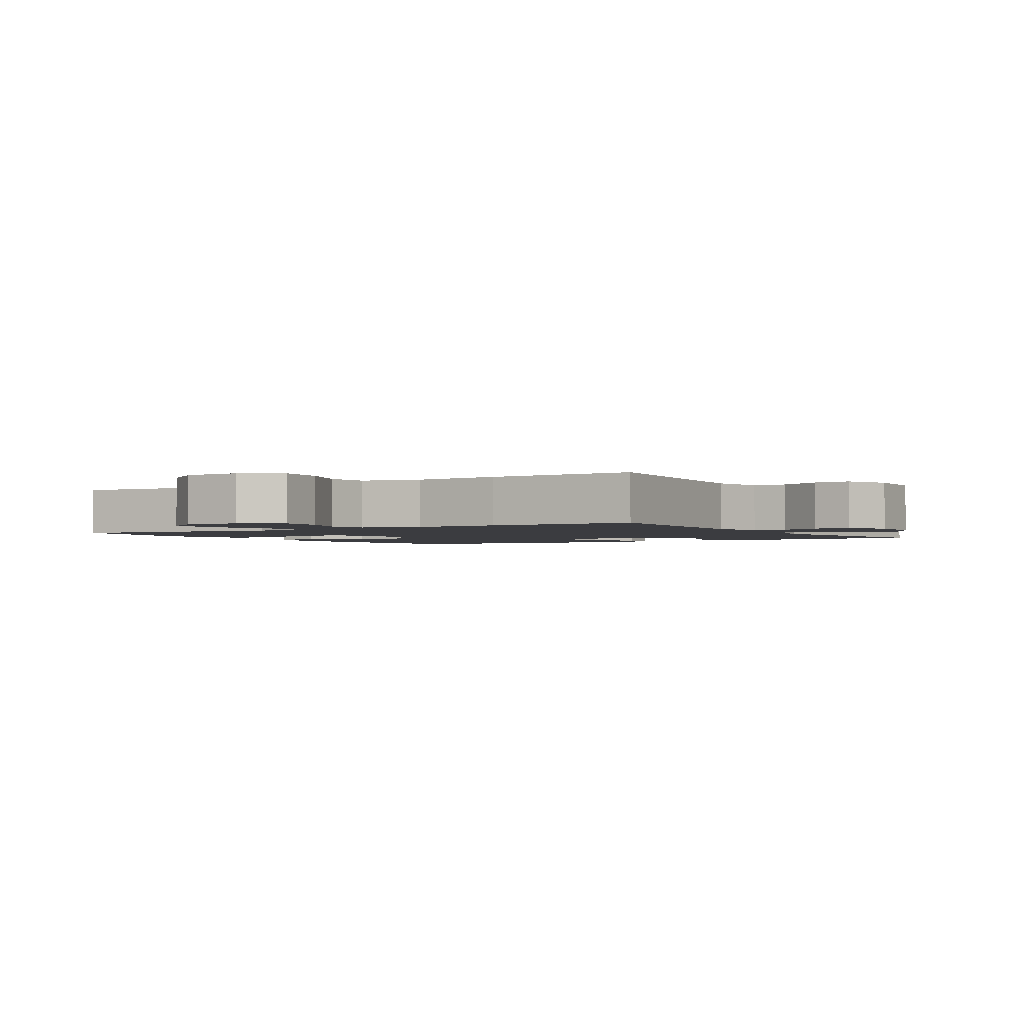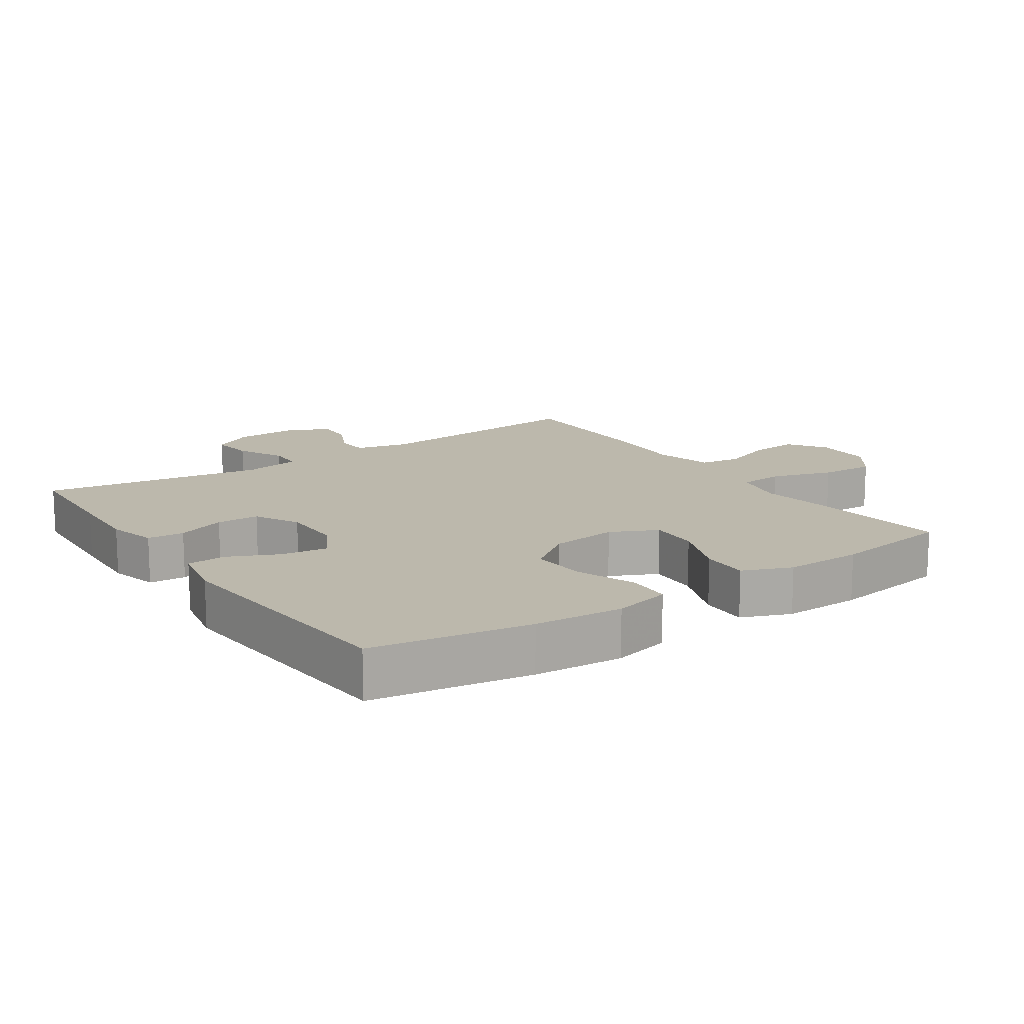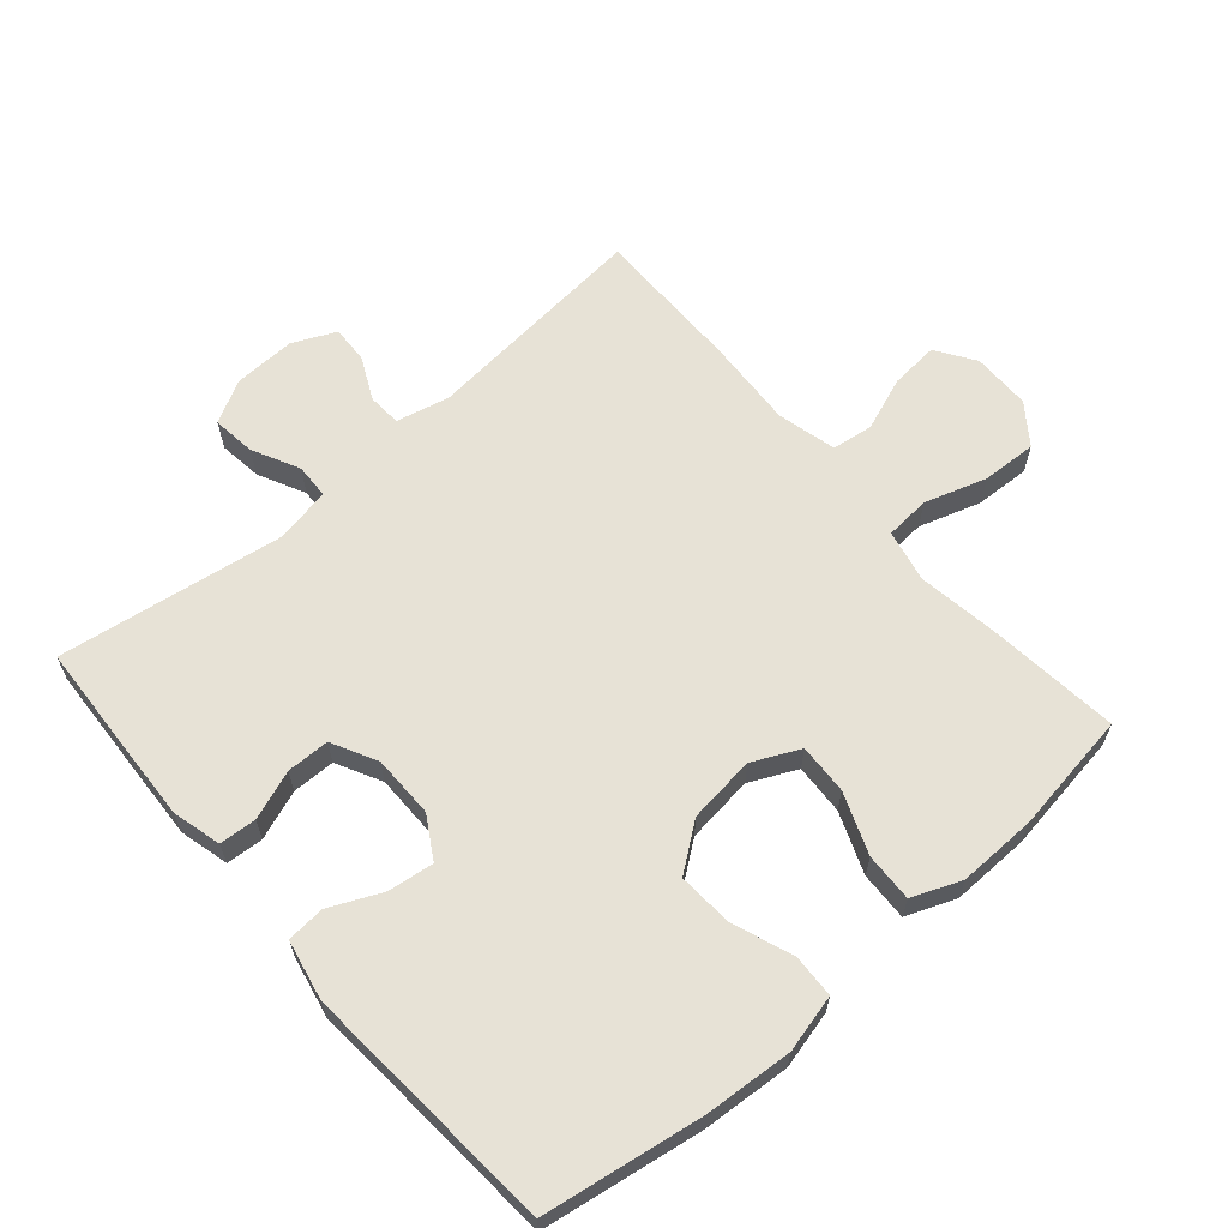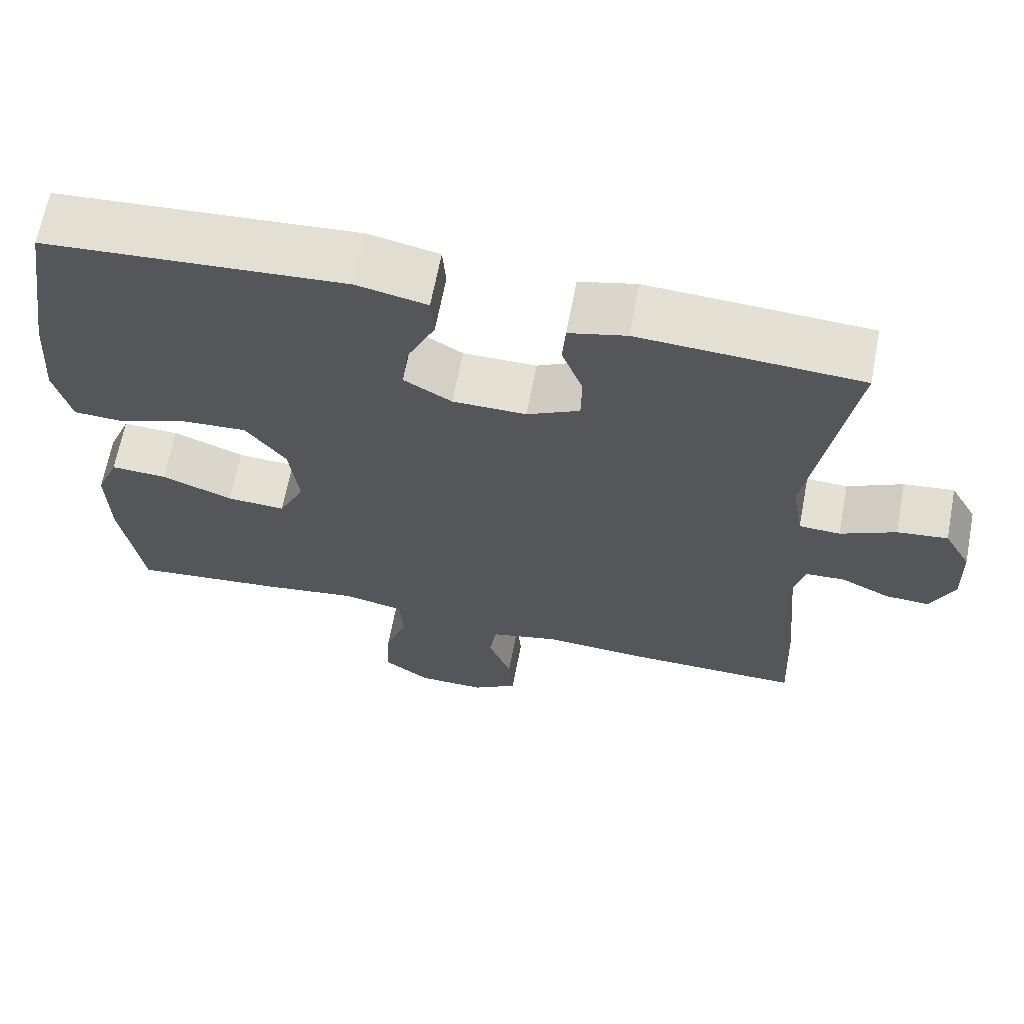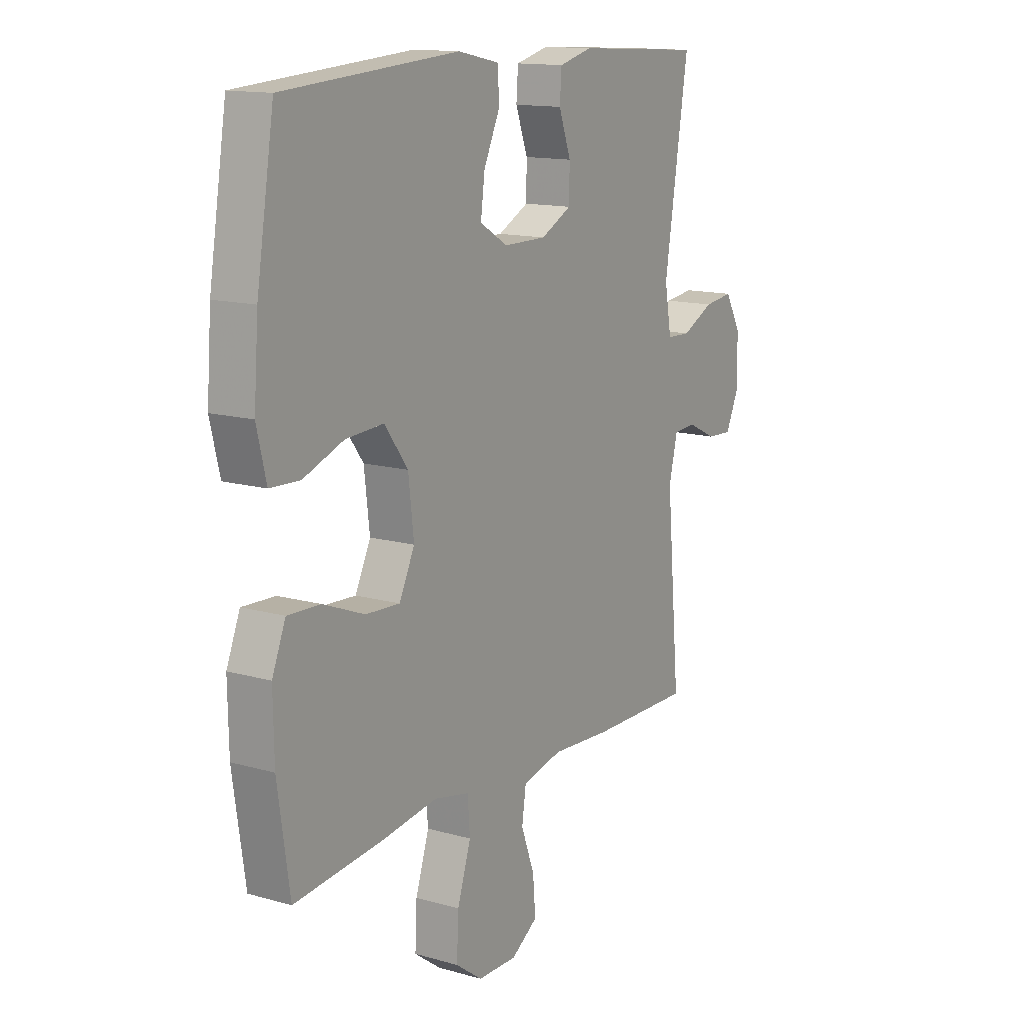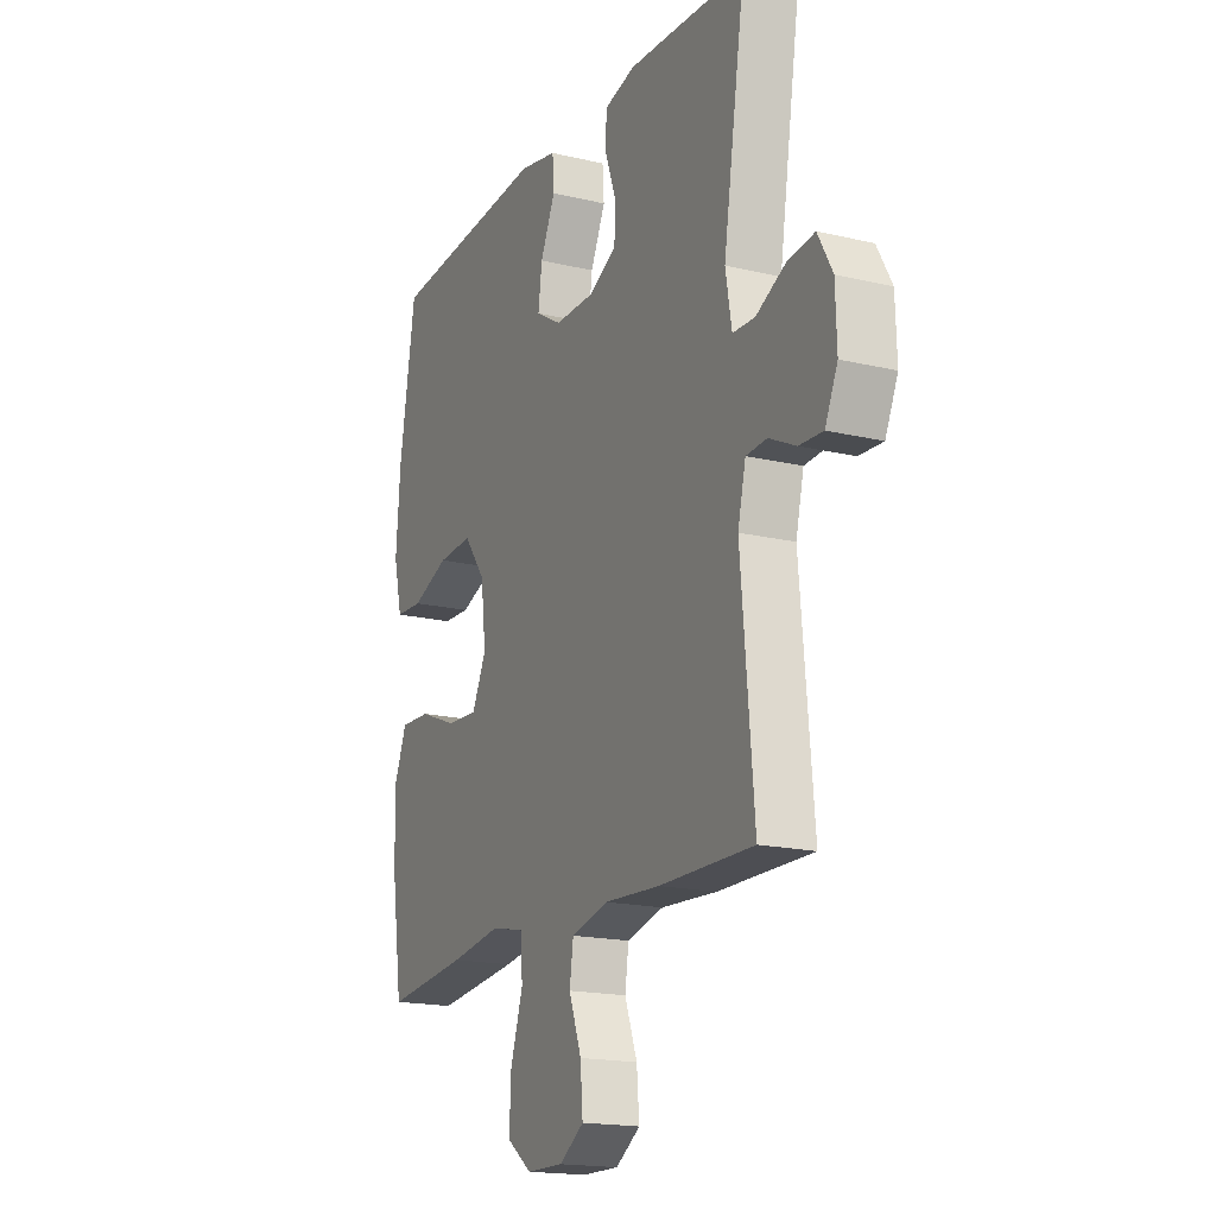
<metadata>
{"format":"obj","ext":"obj","renderer":"f3d","projection":"perspective","resolution":1024,"background":"white","views":[{"elev":-2.1,"azim":-148.1,"up":"+Y"},{"elev":14.6,"azim":55.6,"up":"+Y"},{"elev":63.5,"azim":49.0,"up":"+Y"},{"elev":65.8,"azim":-169.2,"up":"+Z"},{"elev":13.9,"azim":122.2,"up":"+Z"},{"elev":-17.7,"azim":-115.1,"up":"+Z"}]}
</metadata>
<code>
v -0.5 0.07 -0.5
v -0.469 0.07 -0.156
v -0.488 0.07 -0.076
v -0.538 0.07 -0.073
v -0.602 0.07 -0.104
v -0.659 0.07 -0.107
v -0.689 0.07 -0.041
v -0.686 0.07 0.053
v -0.651 0.07 0.116
v -0.586 0.07 0.108
v -0.515 0.07 0.073
v -0.462 0.07 0.075
v -0.447 0.07 0.161
v -0.5 0.07 0.5
v -0.328 0.07 0.51
v -0.215 0.07 0.516
v -0.141 0.07 0.497
v -0.137 0.07 0.441
v -0.164 0.07 0.367
v -0.163 0.07 0.302
v -0.095 0.07 0.267
v 0 0.07 0.267
v 0.062 0.07 0.304
v 0.053 0.07 0.373
v 0.017 0.07 0.451
v 0.021 0.07 0.509
v 0.112 0.07 0.528
v 0.5 0.07 0.5
v 0.539 0.07 0.26
v 0.549 0.07 0.126
v 0.528 0.07 0.039
v 0.462 0.07 0.036
v 0.372 0.07 0.07
v 0.288 0.07 0.075
v 0.236 0.07 0.005
v 0.224 0.07 -0.097
v 0.258 0.07 -0.168
v 0.334 0.07 -0.164
v 0.426 0.07 -0.128
v 0.499 0.07 -0.125
v 0.529 0.07 -0.199
v 0.527 0.07 -0.317
v 0.5 0.07 -0.5
v 0.301 0.07 -0.479
v 0.179 0.07 -0.461
v 0.1 0.07 -0.478
v 0.095 0.07 -0.546
v 0.125 0.07 -0.639
v 0.129 0.07 -0.722
v 0.069 0.07 -0.766
v -0.019 0.07 -0.767
v -0.078 0.07 -0.728
v -0.072 0.07 -0.655
v -0.042 0.07 -0.574
v -0.051 0.07 -0.512
v -0.14 0.07 -0.49
v -0.274 0.07 -0.498
v -0.5 0 -0.5
v -0.469 0 -0.156
v -0.488 0 -0.076
v -0.538 0 -0.073
v -0.602 0 -0.104
v -0.659 0 -0.107
v -0.689 0 -0.041
v -0.686 0 0.053
v -0.651 0 0.116
v -0.586 0 0.108
v -0.515 0 0.073
v -0.462 0 0.075
v -0.447 0 0.161
v -0.5 0 0.5
v -0.328 0 0.51
v -0.215 0 0.516
v -0.141 0 0.497
v -0.137 0 0.441
v -0.164 0 0.367
v -0.163 0 0.302
v -0.095 0 0.267
v 0 0 0.267
v 0.062 0 0.304
v 0.053 0 0.373
v 0.017 0 0.451
v 0.021 0 0.509
v 0.112 0 0.528
v 0.5 0 0.5
v 0.539 0 0.26
v 0.549 0 0.126
v 0.528 0 0.039
v 0.462 0 0.036
v 0.372 0 0.07
v 0.288 0 0.075
v 0.236 0 0.005
v 0.224 0 -0.097
v 0.258 0 -0.168
v 0.334 0 -0.164
v 0.426 0 -0.128
v 0.499 0 -0.125
v 0.529 0 -0.199
v 0.527 0 -0.317
v 0.5 0 -0.5
v 0.301 0 -0.479
v 0.179 0 -0.461
v 0.1 0 -0.478
v 0.095 0 -0.546
v 0.125 0 -0.639
v 0.129 0 -0.722
v 0.069 0 -0.766
v -0.019 0 -0.767
v -0.078 0 -0.728
v -0.072 0 -0.655
v -0.042 0 -0.574
v -0.051 0 -0.512
v -0.14 0 -0.49
v -0.274 0 -0.498
f 56 57 1 2
f 55 56 2 3
f 51 52 53 54
f 49 50 51 54
f 47 48 49 54
f 46 47 54 55
f 42 43 44 45
f 42 45 46
f 38 39 40 41
f 37 38 41 42
f 30 31 32 33
f 30 33 34
f 29 30 34
f 28 29 34
f 27 28 34 35
f 24 25 26 27
f 23 24 27 35
f 16 17 18 19
f 16 19 20
f 13 14 15 16
f 12 13 16 20
f 8 9 10 11
f 8 11 12
f 7 8 12
f 4 5 6 7
f 3 4 7 12
f 37 42 46 55
f 36 37 55 3
f 22 23 35 36
f 21 22 36 3
f 3 12 20 21
f 59 58 114 113
f 60 59 113 112
f 111 110 109 108
f 111 108 107 106
f 111 106 105 104
f 112 111 104 103
f 102 101 100 99
f 103 102 99
f 98 97 96 95
f 99 98 95 94
f 90 89 88 87
f 91 90 87
f 91 87 86
f 91 86 85
f 92 91 85 84
f 84 83 82 81
f 92 84 81 80
f 76 75 74 73
f 77 76 73
f 73 72 71 70
f 77 73 70 69
f 68 67 66 65
f 69 68 65
f 69 65 64
f 64 63 62 61
f 69 64 61 60
f 112 103 99 94
f 60 112 94 93
f 93 92 80 79
f 60 93 79 78
f 78 77 69 60
f 1 58 59 2
f 2 59 60 3
f 3 60 61 4
f 4 61 62 5
f 5 62 63 6
f 6 63 64 7
f 7 64 65 8
f 8 65 66 9
f 9 66 67 10
f 10 67 68 11
f 11 68 69 12
f 12 69 70 13
f 13 70 71 14
f 14 71 72 15
f 15 72 73 16
f 16 73 74 17
f 17 74 75 18
f 18 75 76 19
f 19 76 77 20
f 20 77 78 21
f 21 78 79 22
f 22 79 80 23
f 23 80 81 24
f 24 81 82 25
f 25 82 83 26
f 26 83 84 27
f 27 84 85 28
f 28 85 86 29
f 29 86 87 30
f 30 87 88 31
f 31 88 89 32
f 32 89 90 33
f 33 90 91 34
f 34 91 92 35
f 35 92 93 36
f 36 93 94 37
f 37 94 95 38
f 38 95 96 39
f 39 96 97 40
f 40 97 98 41
f 41 98 99 42
f 42 99 100 43
f 43 100 101 44
f 44 101 102 45
f 45 102 103 46
f 46 103 104 47
f 47 104 105 48
f 48 105 106 49
f 49 106 107 50
f 50 107 108 51
f 51 108 109 52
f 52 109 110 53
f 53 110 111 54
f 54 111 112 55
f 55 112 113 56
f 56 113 114 57
f 57 114 58 1

</code>
